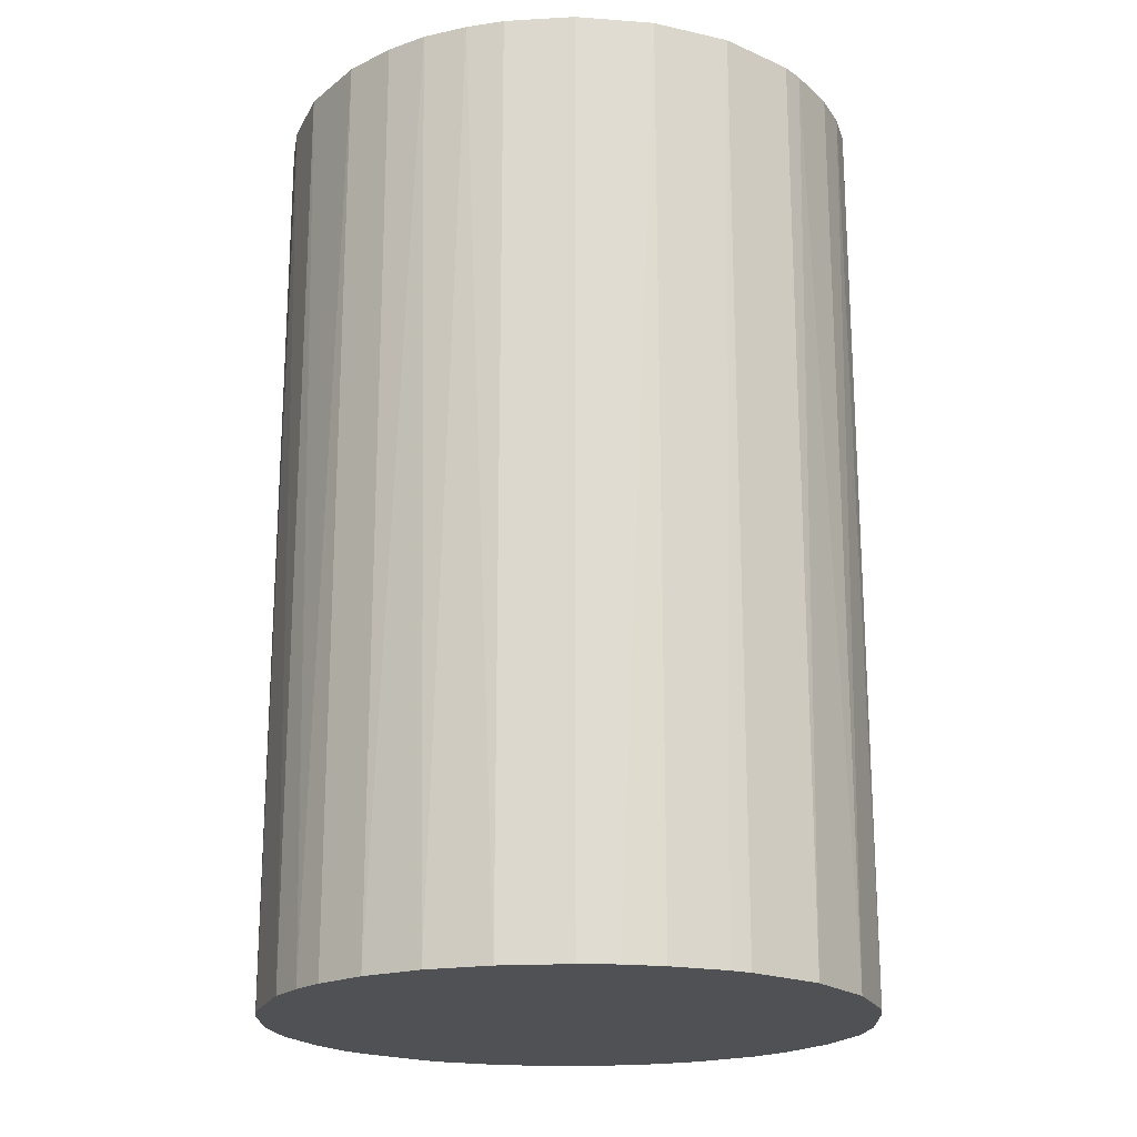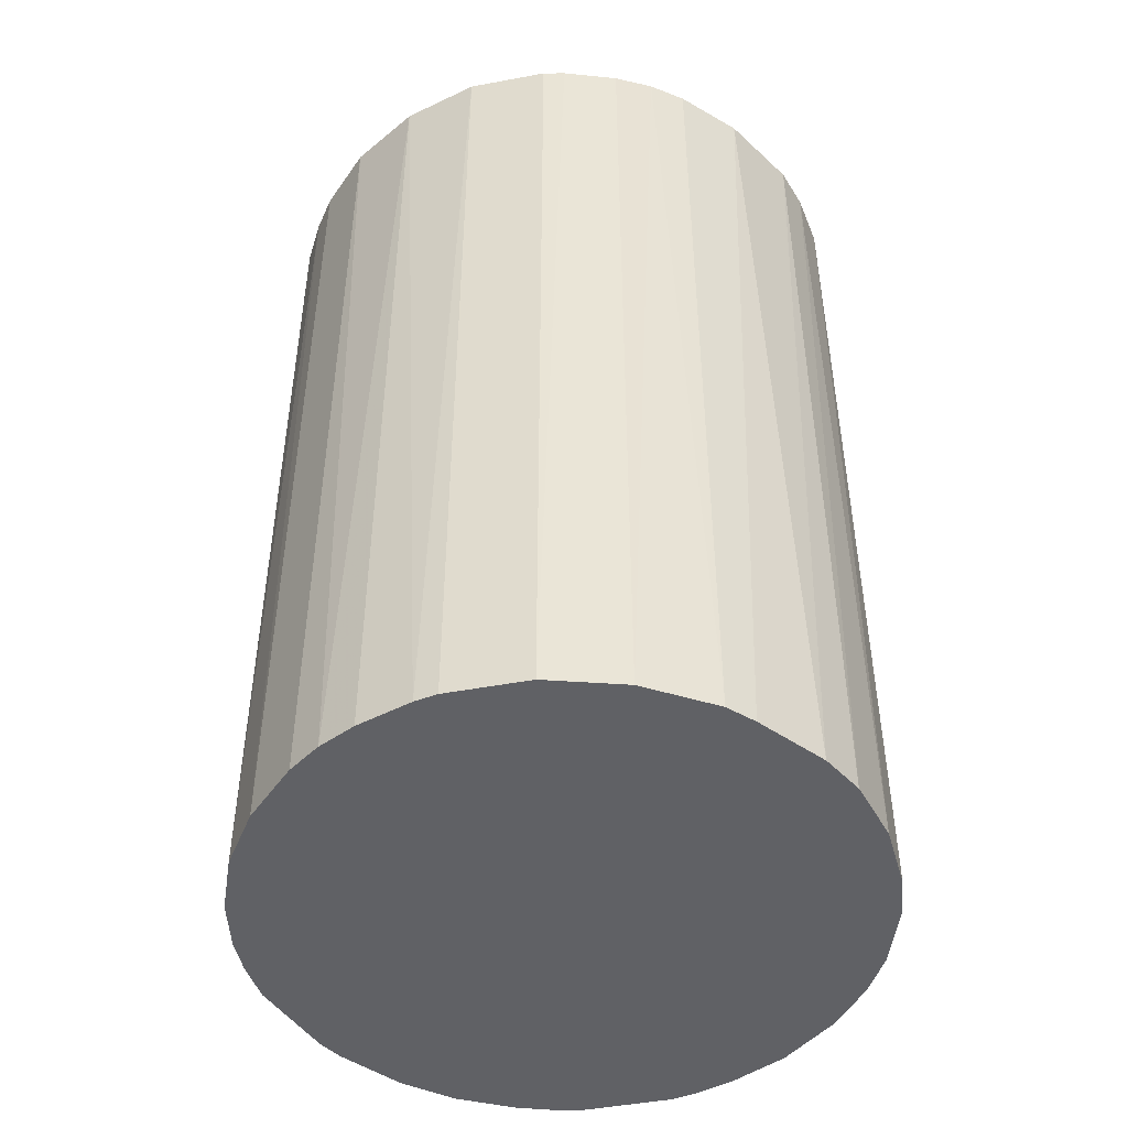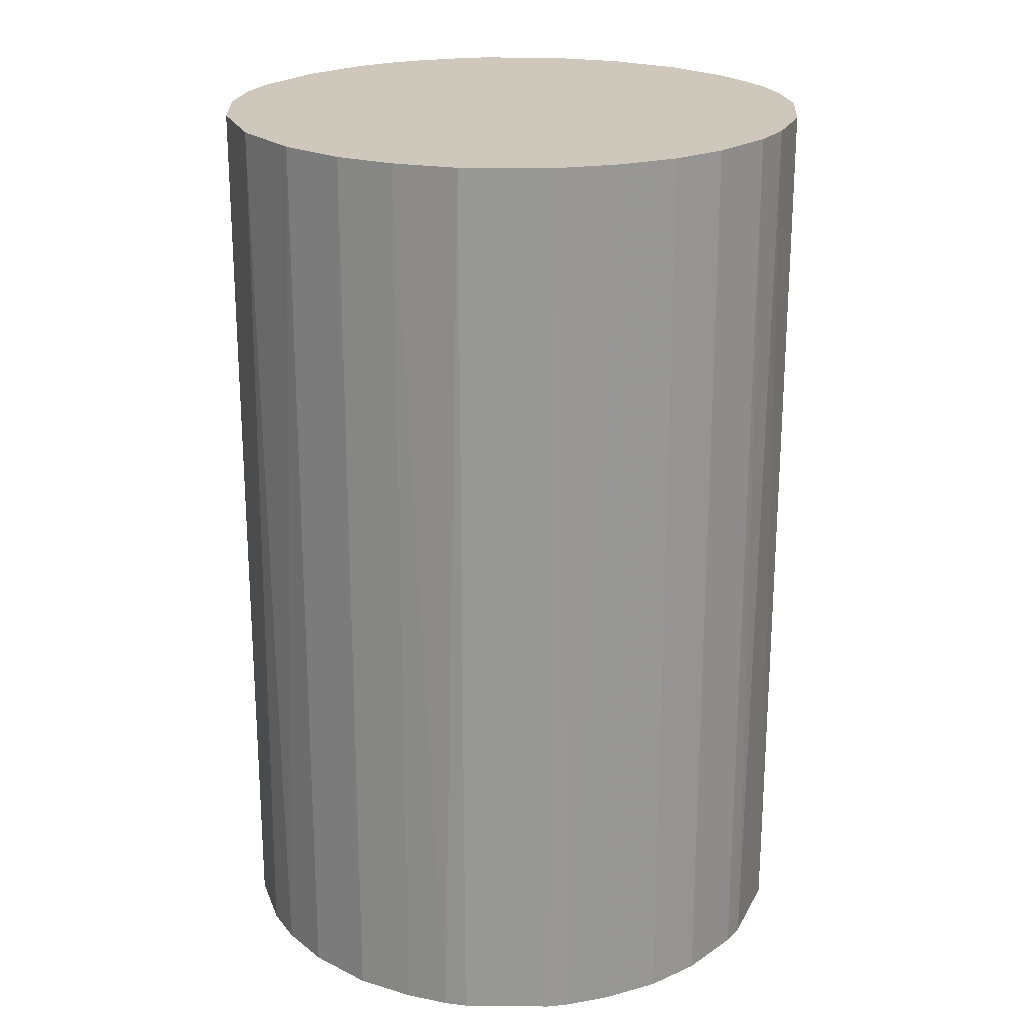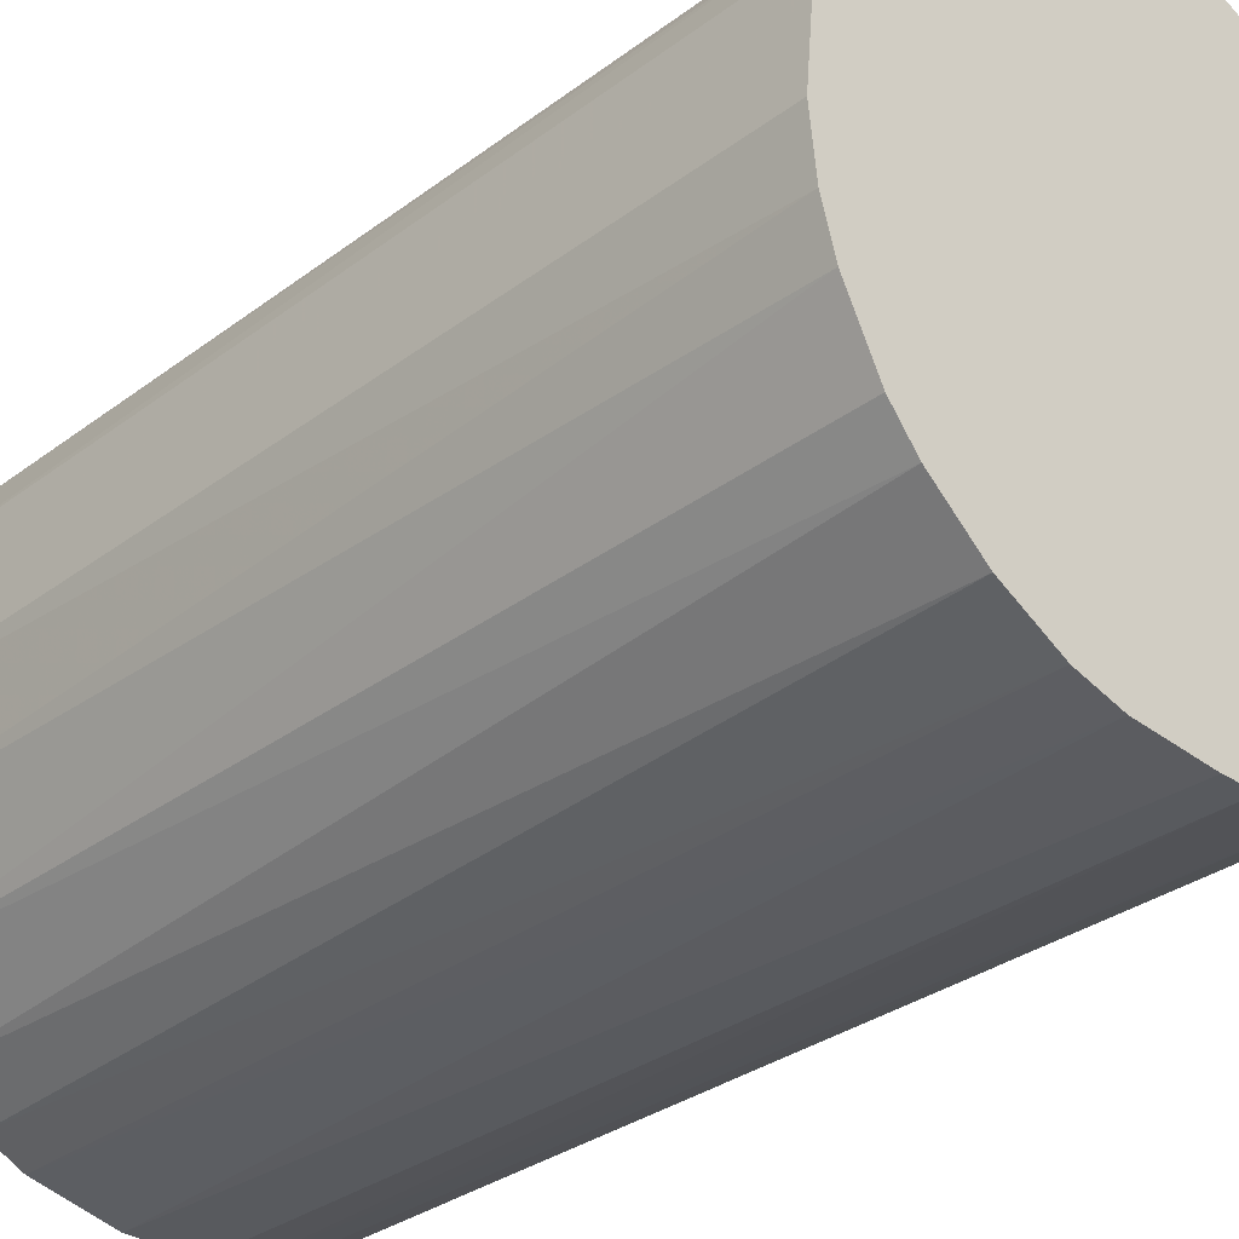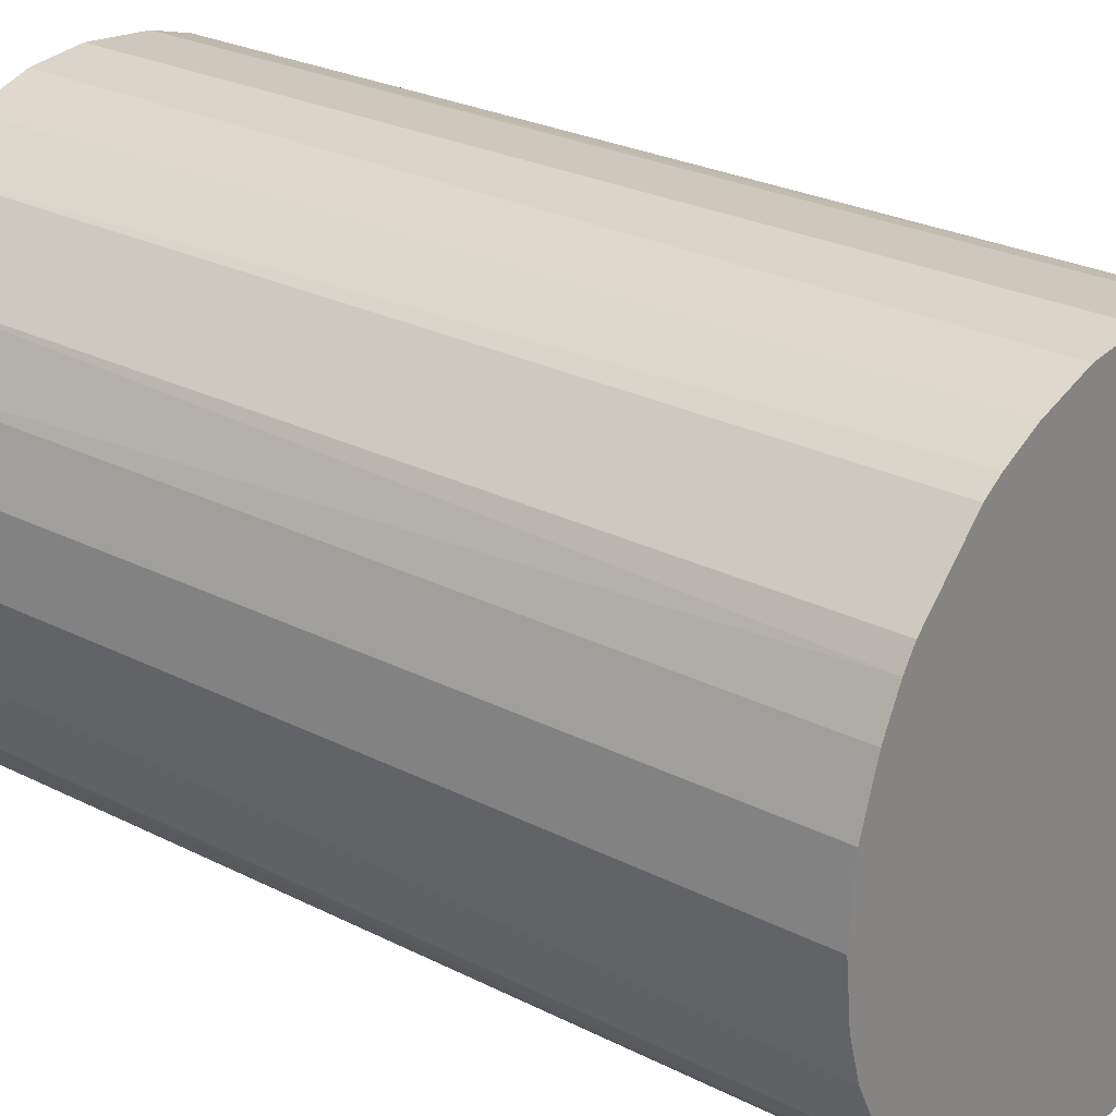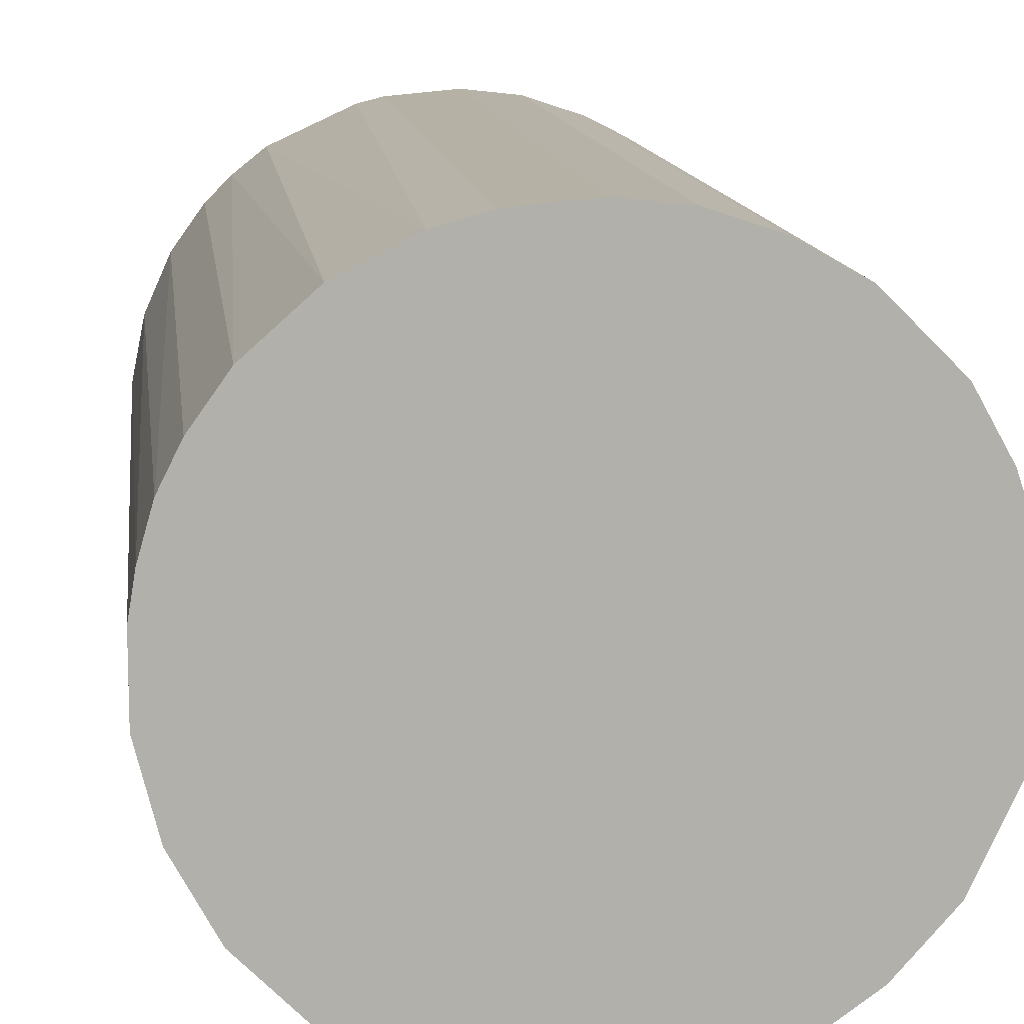
<metadata>
{"format":"obj","ext":"obj","renderer":"f3d","projection":"perspective","resolution":1024,"background":"white","views":[{"elev":-20.0,"azim":-83.9,"up":"+Z"},{"elev":-47.2,"azim":-33.1,"up":"+Z"},{"elev":21.8,"azim":136.1,"up":"+Z"},{"elev":-31.2,"azim":136.9,"up":"+Y"},{"elev":25.5,"azim":129.4,"up":"+Y"},{"elev":12.0,"azim":-6.7,"up":"+Y"}]}
</metadata>
<code>
o convex_0
v -0.005048 0.02387 0.03769
v -0.000401 -0.02416 -0.03769
v -0.002986 -0.02415 -0.03769
v 0.000625 0.02438 -0.03769
v 0.02438 -0.000402 0.03769
v -0.02261 -0.009183 0.03769
v -0.02312 0.007857 -0.03769
v 0.02438 -0.000402 -0.03769
v 0.009406 -0.02261 0.03769
v 0.01457 0.01973 0.03769
v 0.01818 -0.01641 -0.03769
v -0.01848 0.01612 0.03769
v -0.02054 -0.01331 -0.03769
v -0.009182 -0.02261 0.03769
v 0.01973 0.01457 -0.03769
v -0.01383 0.02025 -0.03769
v 0.02025 -0.01383 0.03769
v -0.02416 0.002692 0.03769
v -0.02416 -0.002982 -0.03769
v 0.02232 0.009919 0.03769
v -0.01486 -0.01951 -0.03769
v 0.01302 0.02076 -0.03769
v 0.005272 0.02387 0.03769
v -0.01951 -0.01486 0.03769
v 0.009406 -0.02261 -0.03769
v 0.02283 -0.008665 -0.03769
v 0.002692 -0.02416 0.03769
v 0.02387 0.005272 -0.03769
v -0.01383 0.02025 0.03769
v -0.007115 0.02335 -0.03769
v 0.01612 -0.01847 0.03769
v -0.01848 0.01612 -0.03769
v -0.02261 0.009401 0.03769
v 0.02335 -0.007116 0.03769
v -0.01486 -0.01951 0.03769
v 0.01973 0.01457 0.03769
v 0.005272 0.02387 -0.03769
v -0.009182 -0.02261 -0.03769
v -0.006084 -0.02364 0.03769
v -0.02416 -0.002982 0.03769
v 0.01405 -0.02003 -0.03769
v -0.02364 -0.00608 -0.03769
v 0.009924 0.02232 0.03769
v -0.02106 0.0125 -0.03769
v 0.02387 0.005272 0.03769
v 0.00579 -0.02364 -0.03769
v -0.02416 0.002692 -0.03769
v 0.000625 0.02438 0.03769
v -0.008664 0.02283 0.03769
v 0.02232 0.009919 -0.03769
v 0.02387 -0.005049 -0.03769
v 0.02025 -0.01383 -0.03769
v 0.0125 -0.02106 0.03769
v -0.002986 -0.02415 0.03769
v 0.01457 0.01973 -0.03769
v 0.009924 0.02232 -0.03769
v -0.02106 0.0125 0.03769
v -0.01951 -0.01486 -0.03769
v -0.01641 0.01818 -0.03769
v -0.02261 -0.009183 -0.03769
v -0.01331 -0.02054 0.03769
v -0.02364 0.00579 0.03769
v -0.005048 0.02387 -0.03769
v 0.02077 0.01302 -0.03769
f 20 50 64
f 2 3 4
f 5 1 6
f 4 3 7
f 2 4 8
f 5 6 9
f 1 5 10
f 2 8 11
f 6 1 12
f 7 3 13
f 9 6 14
f 8 4 15
f 4 7 16
f 5 9 17
f 6 12 18
f 7 13 19
f 10 5 20
f 13 3 21
f 15 4 22
f 1 10 23
f 6 13 24
f 14 6 24
f 2 11 25
f 11 8 26
f 9 14 27
f 5 8 28
f 8 15 28
f 12 1 29
f 4 16 30
f 17 9 31
f 11 17 31
f 16 7 32
f 18 12 33
f 5 17 34
f 17 26 34
f 14 24 35
f 24 21 35
f 15 10 36
f 10 20 36
f 22 4 37
f 4 23 37
f 21 3 38
f 27 14 39
f 38 3 39
f 14 38 39
f 6 18 40
f 18 19 40
f 25 11 41
f 11 31 41
f 19 13 42
f 6 40 42
f 40 19 42
f 10 22 43
f 23 10 43
f 37 23 43
f 32 7 44
f 12 32 44
f 7 33 44
f 20 5 45
f 5 28 45
f 28 20 45
f 2 25 46
f 25 9 46
f 27 2 46
f 9 27 46
f 7 19 47
f 19 18 47
f 4 1 48
f 1 23 48
f 23 4 48
f 29 1 49
f 16 29 49
f 30 16 49
f 1 30 49
f 28 15 50
f 20 28 50
f 8 5 51
f 26 8 51
f 5 34 51
f 34 26 51
f 17 11 52
f 11 26 52
f 26 17 52
f 9 25 53
f 31 9 53
f 25 41 53
f 41 31 53
f 3 2 54
f 2 27 54
f 39 3 54
f 27 39 54
f 10 15 55
f 22 10 55
f 15 22 55
f 22 37 56
f 43 22 56
f 37 43 56
f 33 12 57
f 12 44 57
f 44 33 57
f 13 21 58
f 24 13 58
f 21 24 58
f 12 29 59
f 29 16 59
f 32 12 59
f 16 32 59
f 13 6 60
f 6 42 60
f 42 13 60
f 14 35 61
f 35 21 61
f 38 14 61
f 21 38 61
f 18 33 62
f 33 7 62
f 7 47 62
f 47 18 62
f 1 4 63
f 30 1 63
f 4 30 63
f 15 36 64
f 36 20 64
f 50 15 64

</code>
